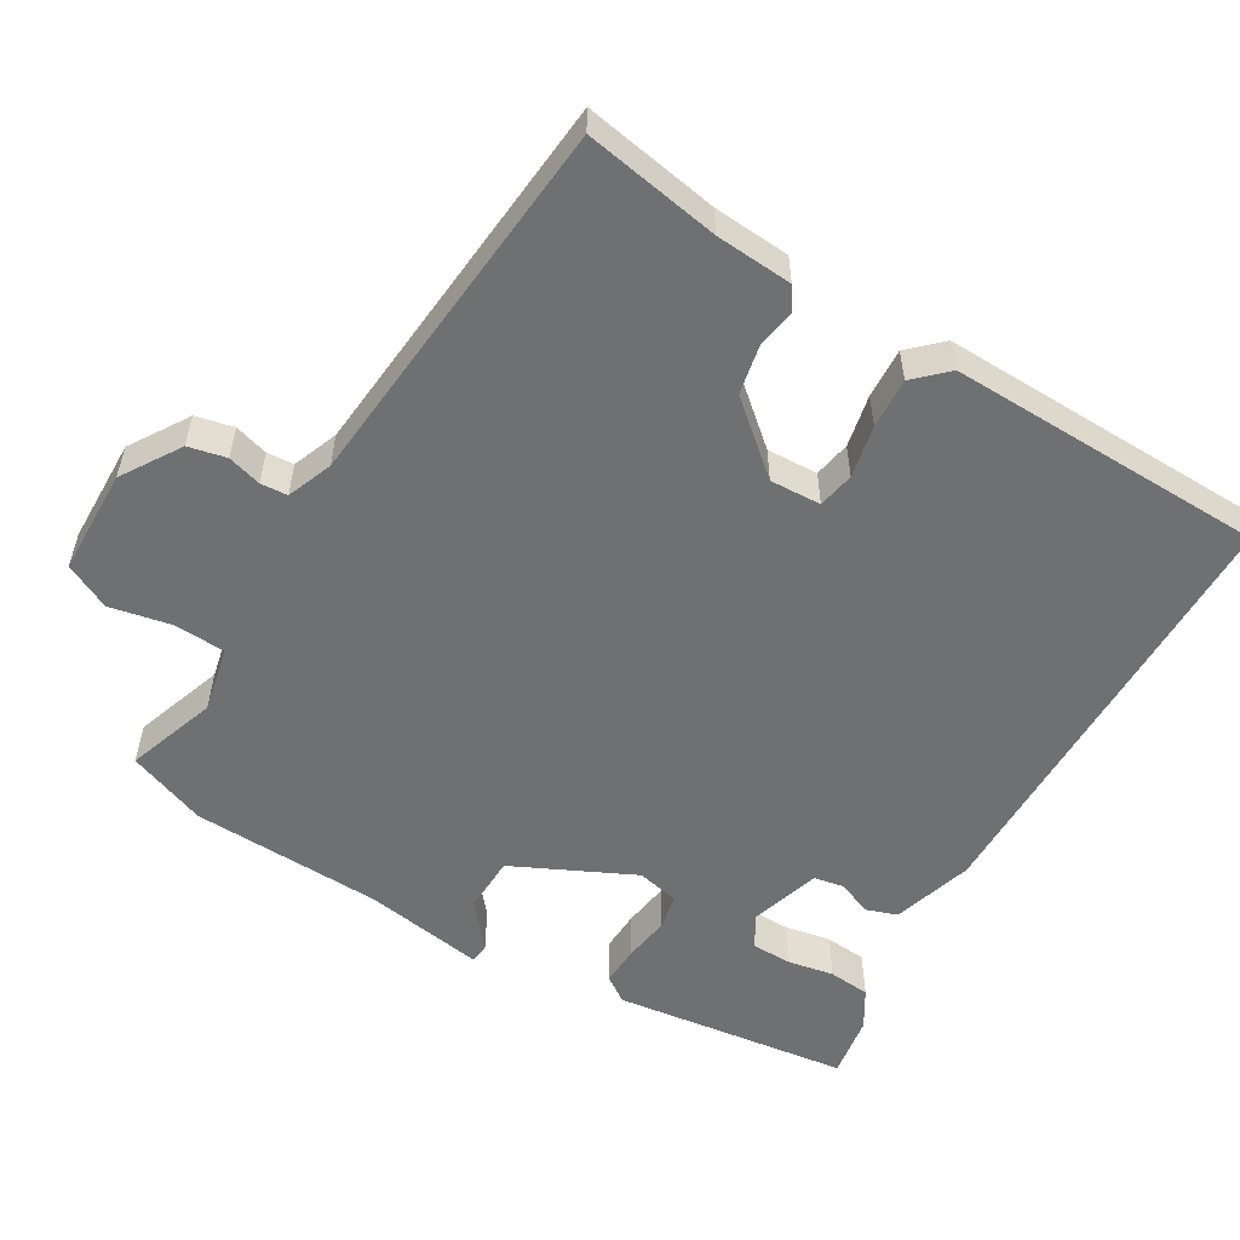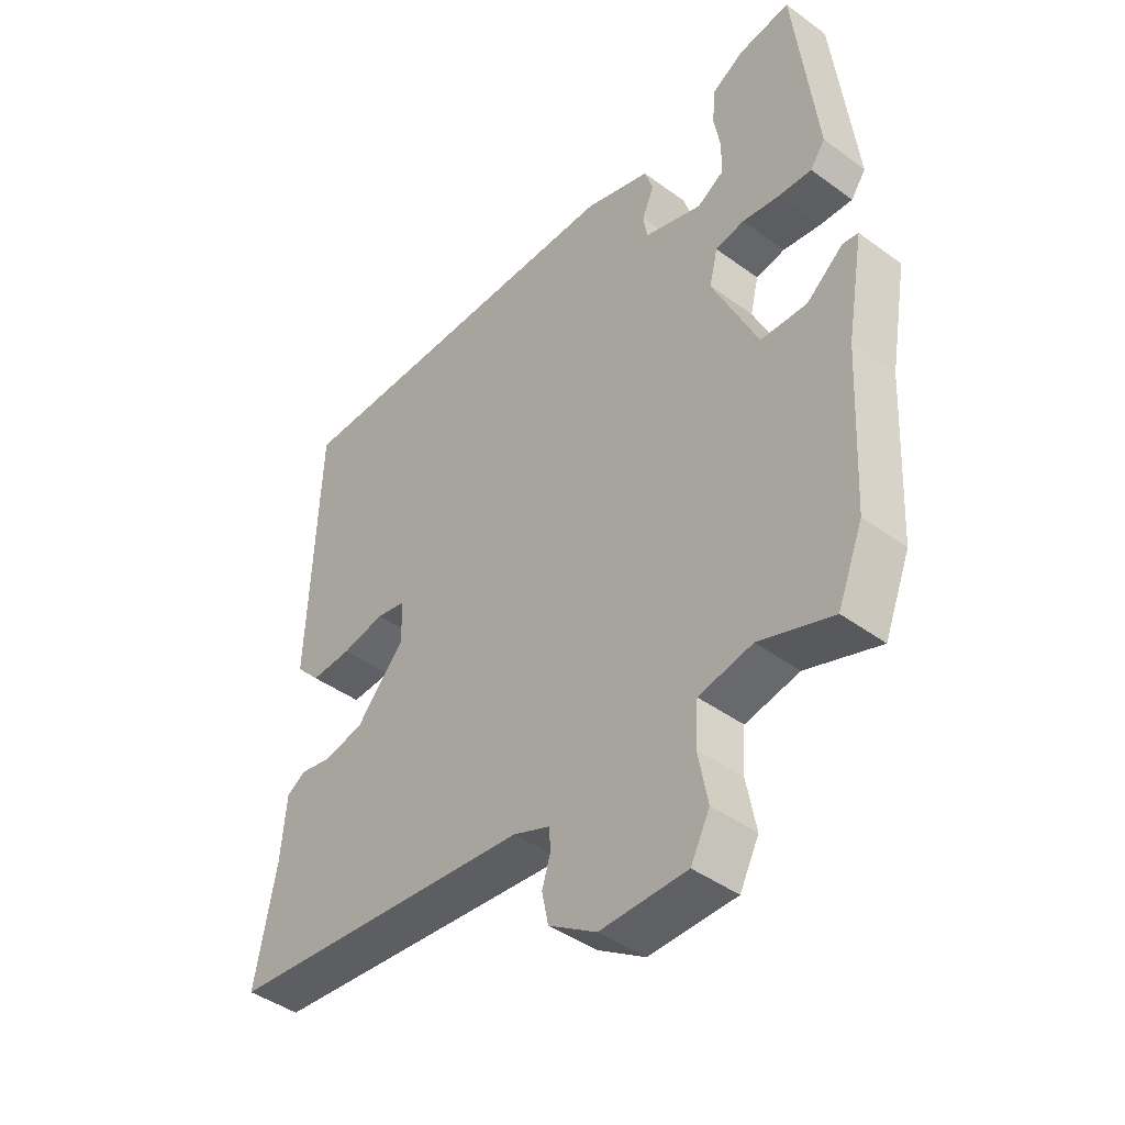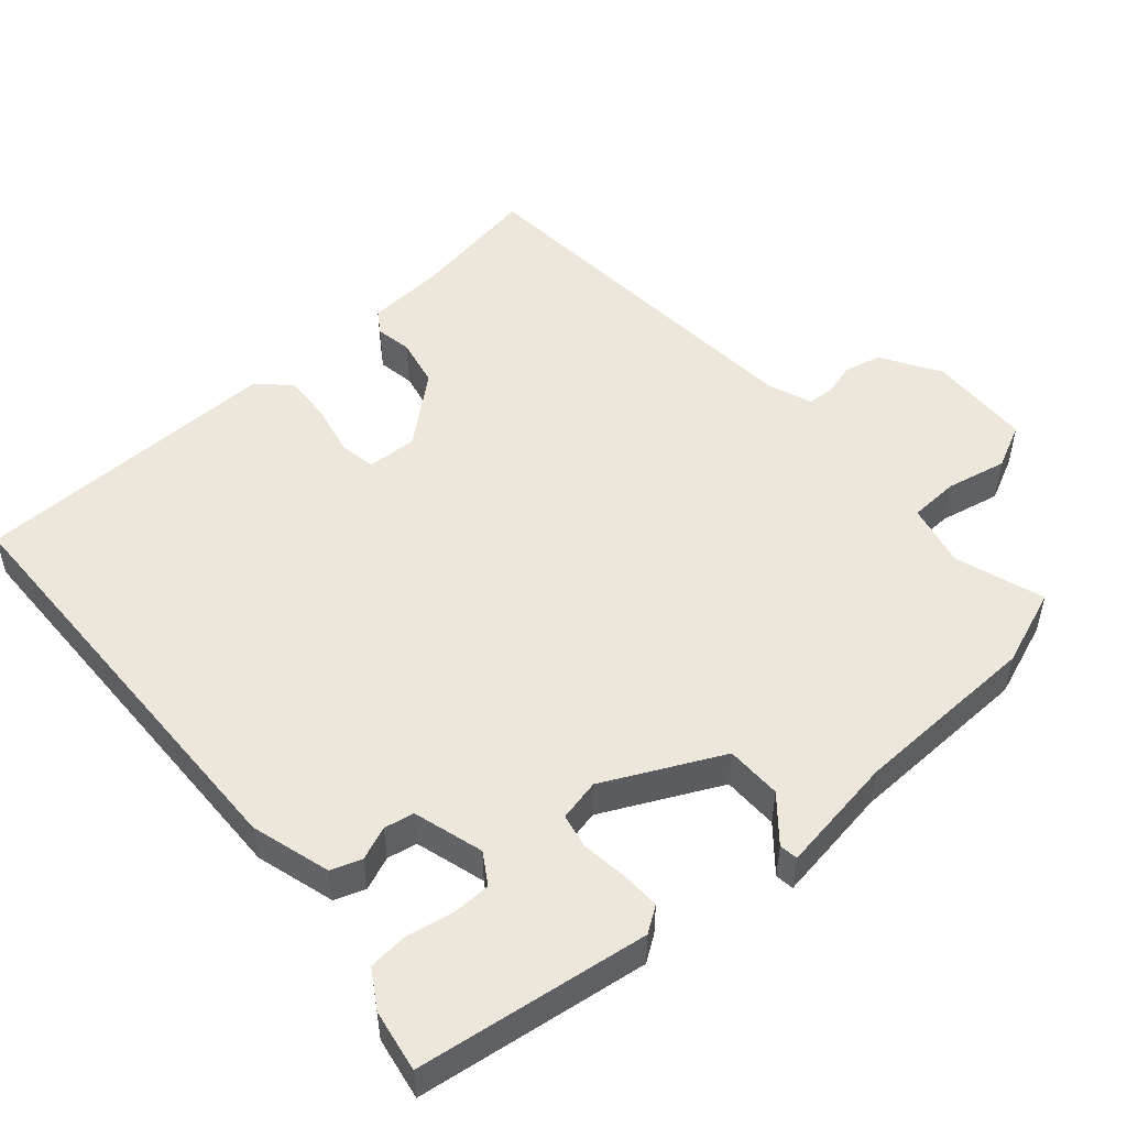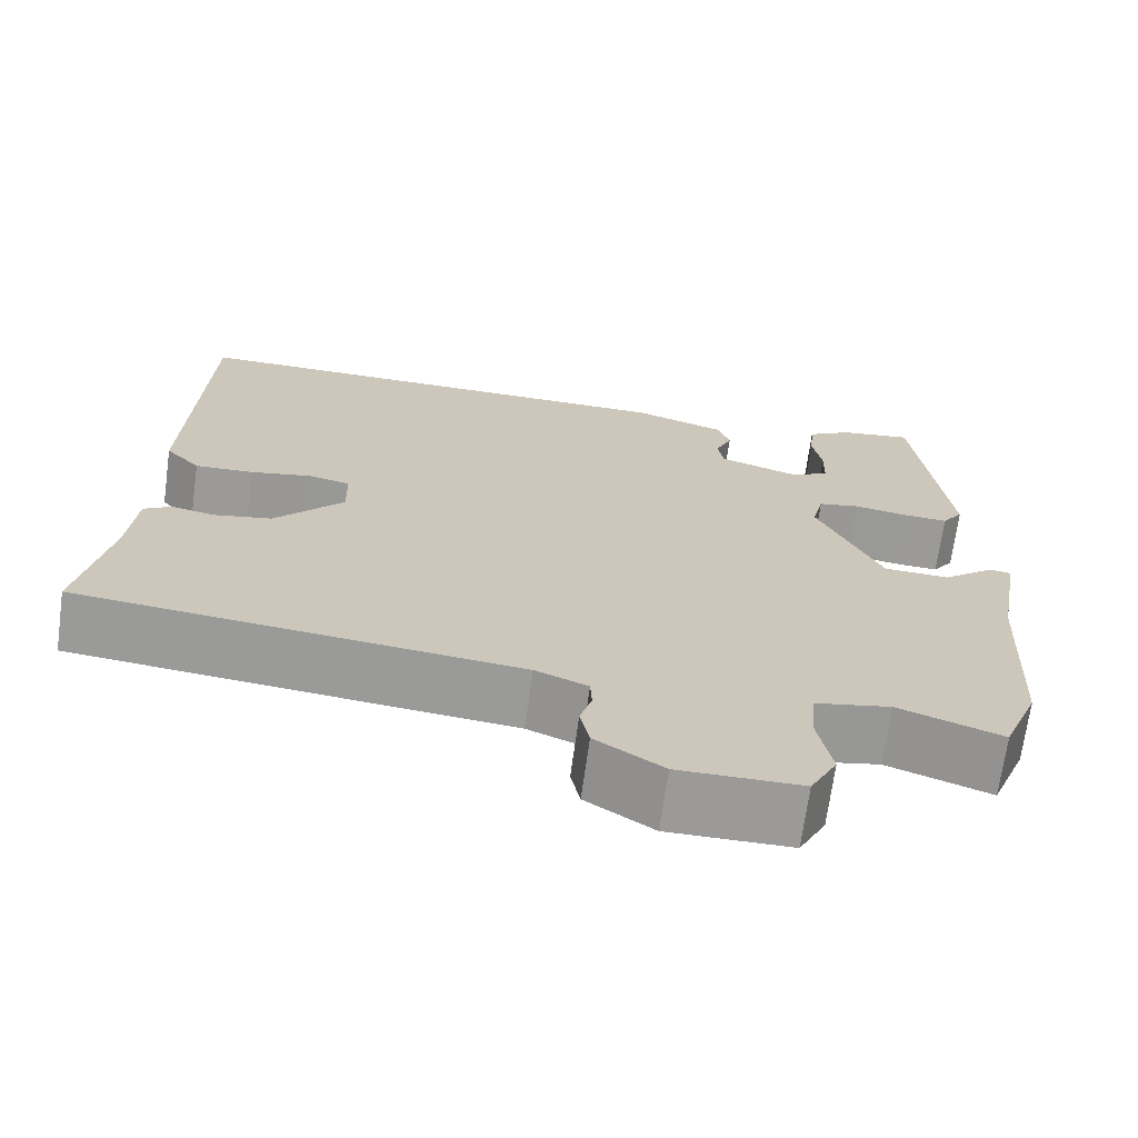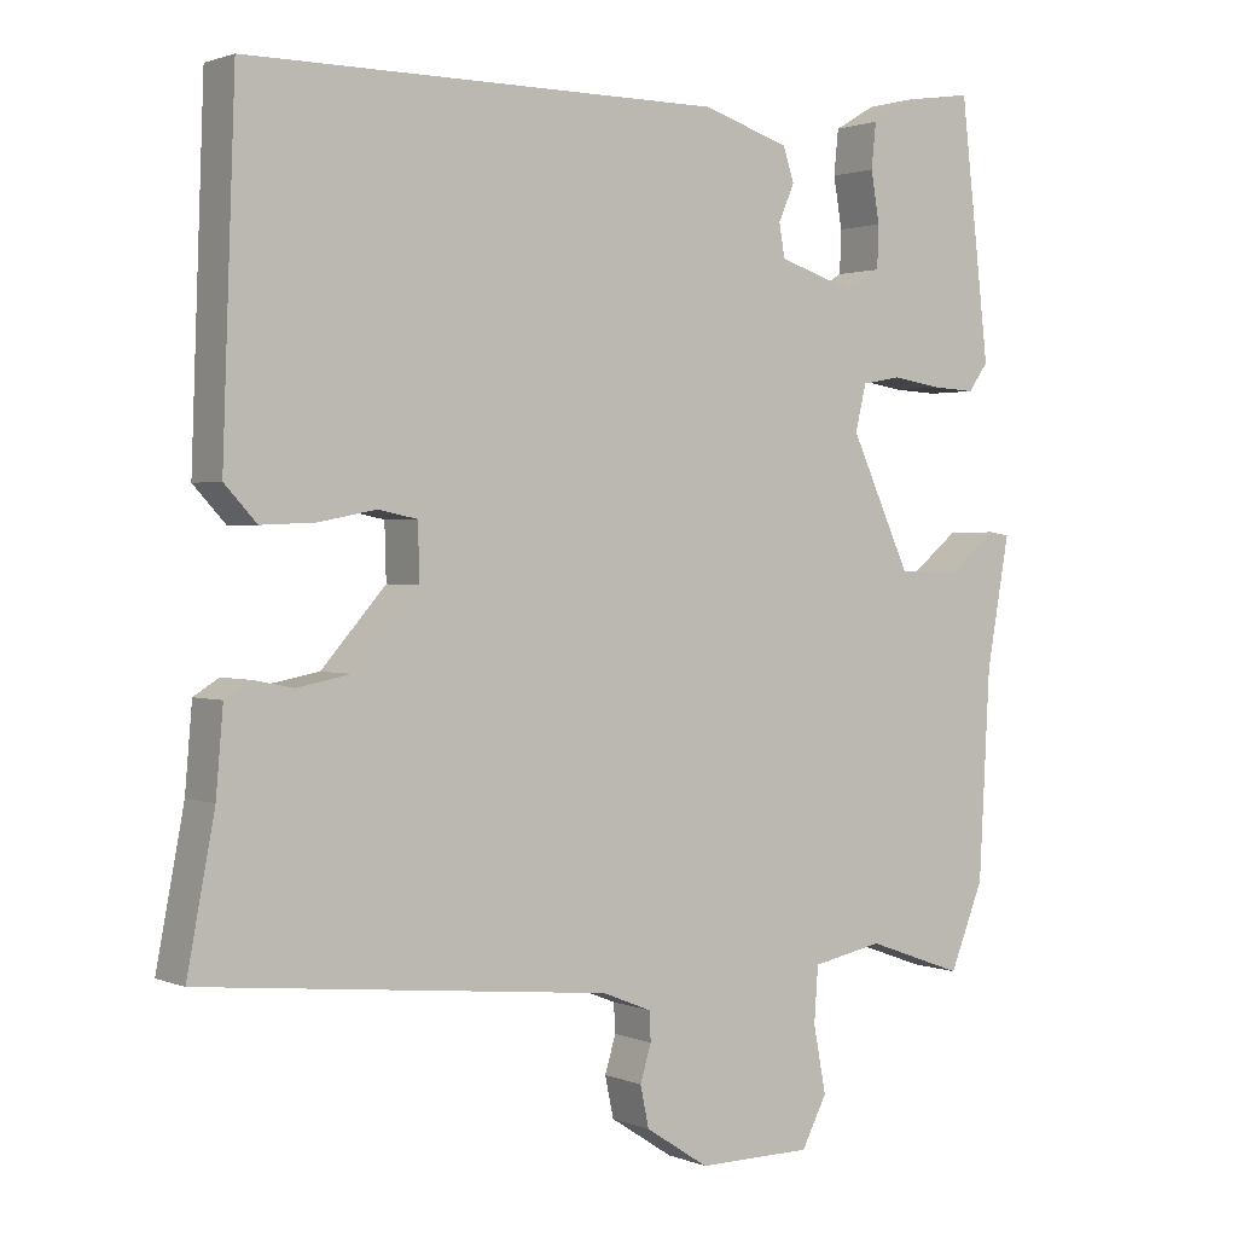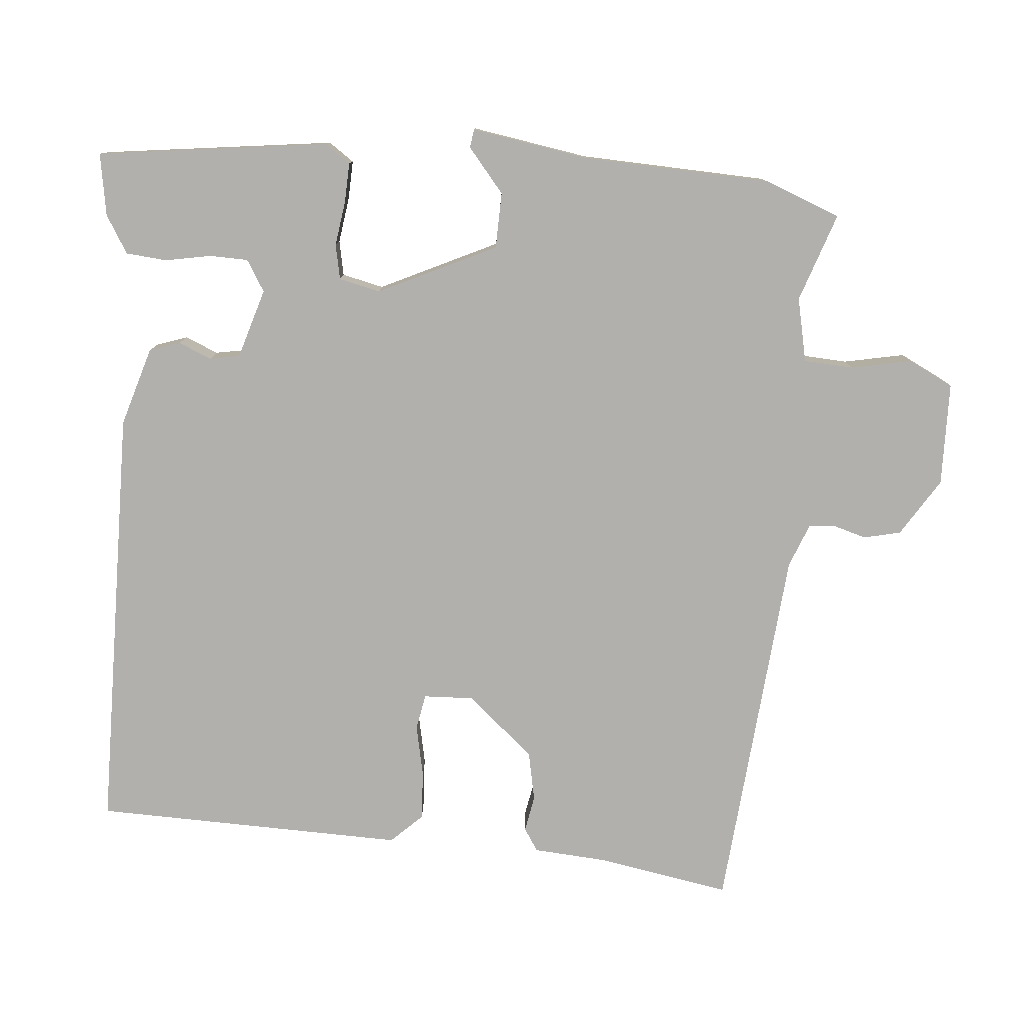
<metadata>
{"format":"obj","ext":"obj","renderer":"f3d","projection":"perspective","resolution":1024,"background":"white","views":[{"elev":-54.9,"azim":-119.9,"up":"+Y"},{"elev":-43.6,"azim":49.3,"up":"+Z"},{"elev":50.9,"azim":50.3,"up":"+Y"},{"elev":-69.4,"azim":-7.8,"up":"+Z"},{"elev":1.5,"azim":-35.1,"up":"+Z"},{"elev":-78.7,"azim":85.9,"up":"+Y"}]}
</metadata>
<code>
v -0.556 0.07 -0.471
v -0.521 0.07 -0.286
v -0.512 0.07 -0.181
v -0.48 0.07 -0.161
v -0.429 0.07 -0.171
v -0.36 0.07 -0.158
v -0.278 0.07 -0.065
v -0.28 0.07 0.005
v -0.33 0.07 0.015
v -0.402 0.07 0.001
v -0.471 0.07 -0.002
v -0.512 0.07 0.042
v -0.496 0.07 0.478
v 0.106 0.07 0.476
v 0.216 0.07 0.441
v 0.23 0.07 0.398
v 0.21 0.07 0.352
v 0.217 0.07 0.31
v 0.314 0.07 0.279
v 0.358 0.07 0.305
v 0.36 0.07 0.359
v 0.349 0.07 0.423
v 0.355 0.07 0.48
v 0.408 0.07 0.511
v 0.495 0.07 0.524
v 0.532 0.07 0.2
v 0.507 0.07 0.165
v 0.452 0.07 0.168
v 0.389 0.07 0.178
v 0.34 0.07 0.169
v 0.326 0.07 0.111
v 0.402 0.07 -0.054
v 0.48 0.07 -0.057
v 0.542 0.07 -0.007
v 0.568 0.07 -0.011
v 0.539 0.07 -0.175
v 0.525 0.07 -0.437
v 0.482 0.07 -0.544
v 0.359 0.07 -0.5
v 0.269 0.07 -0.518
v 0.264 0.07 -0.588
v 0.28 0.07 -0.673
v 0.248 0.07 -0.735
v 0.103 0.07 -0.736
v 0.023 0.07 -0.684
v 0.012 0.07 -0.632
v 0.026 0.07 -0.586
v 0.024 0.07 -0.549
v -0.038 0.07 -0.524
v -0.556 0 -0.471
v -0.521 0 -0.286
v -0.512 0 -0.181
v -0.48 0 -0.161
v -0.429 0 -0.171
v -0.36 0 -0.158
v -0.278 0 -0.065
v -0.28 0 0.005
v -0.33 0 0.015
v -0.402 0 0.001
v -0.471 0 -0.002
v -0.512 0 0.042
v -0.496 0 0.478
v 0.106 0 0.476
v 0.216 0 0.441
v 0.23 0 0.398
v 0.21 0 0.352
v 0.217 0 0.31
v 0.314 0 0.279
v 0.358 0 0.305
v 0.36 0 0.359
v 0.349 0 0.423
v 0.355 0 0.48
v 0.408 0 0.511
v 0.495 0 0.524
v 0.532 0 0.2
v 0.507 0 0.165
v 0.452 0 0.168
v 0.389 0 0.178
v 0.34 0 0.169
v 0.326 0 0.111
v 0.402 0 -0.054
v 0.48 0 -0.057
v 0.542 0 -0.007
v 0.568 0 -0.011
v 0.539 0 -0.175
v 0.525 0 -0.437
v 0.482 0 -0.544
v 0.359 0 -0.5
v 0.269 0 -0.518
v 0.264 0 -0.588
v 0.28 0 -0.673
v 0.248 0 -0.735
v 0.103 0 -0.736
v 0.023 0 -0.684
v 0.012 0 -0.632
v 0.026 0 -0.586
v 0.024 0 -0.549
v -0.038 0 -0.524
f 44 45 46 47
f 44 47 48
f 41 42 43 44
f 40 41 44 48
f 39 40 48 49
f 36 37 38 39
f 33 34 35 36
f 32 33 36 39
f 31 32 39 49
f 26 27 28 29
f 24 25 26 29
f 24 29 30
f 21 22 23 24
f 20 21 24
f 20 24 30 31
f 14 15 16 17
f 14 17 18
f 13 14 18
f 12 13 18 19
f 9 10 11 12
f 2 3 4 5
f 2 5 6
f 1 2 6
f 49 1 6 7
f 19 20 31 49
f 9 12 19
f 8 9 19
f 7 8 19 49
f 96 95 94 93
f 97 96 93
f 93 92 91 90
f 97 93 90 89
f 98 97 89 88
f 88 87 86 85
f 85 84 83 82
f 88 85 82 81
f 98 88 81 80
f 78 77 76 75
f 78 75 74 73
f 79 78 73
f 73 72 71 70
f 73 70 69
f 80 79 73 69
f 66 65 64 63
f 67 66 63
f 67 63 62
f 68 67 62 61
f 61 60 59 58
f 54 53 52 51
f 55 54 51
f 55 51 50
f 56 55 50 98
f 98 80 69 68
f 68 61 58
f 68 58 57
f 98 68 57 56
f 1 50 51 2
f 2 51 52 3
f 3 52 53 4
f 4 53 54 5
f 5 54 55 6
f 6 55 56 7
f 7 56 57 8
f 8 57 58 9
f 9 58 59 10
f 10 59 60 11
f 11 60 61 12
f 12 61 62 13
f 13 62 63 14
f 14 63 64 15
f 15 64 65 16
f 16 65 66 17
f 17 66 67 18
f 18 67 68 19
f 19 68 69 20
f 20 69 70 21
f 21 70 71 22
f 22 71 72 23
f 23 72 73 24
f 24 73 74 25
f 25 74 75 26
f 26 75 76 27
f 27 76 77 28
f 28 77 78 29
f 29 78 79 30
f 30 79 80 31
f 31 80 81 32
f 32 81 82 33
f 33 82 83 34
f 34 83 84 35
f 35 84 85 36
f 36 85 86 37
f 37 86 87 38
f 38 87 88 39
f 39 88 89 40
f 40 89 90 41
f 41 90 91 42
f 42 91 92 43
f 43 92 93 44
f 44 93 94 45
f 45 94 95 46
f 46 95 96 47
f 47 96 97 48
f 48 97 98 49
f 49 98 50 1

</code>
